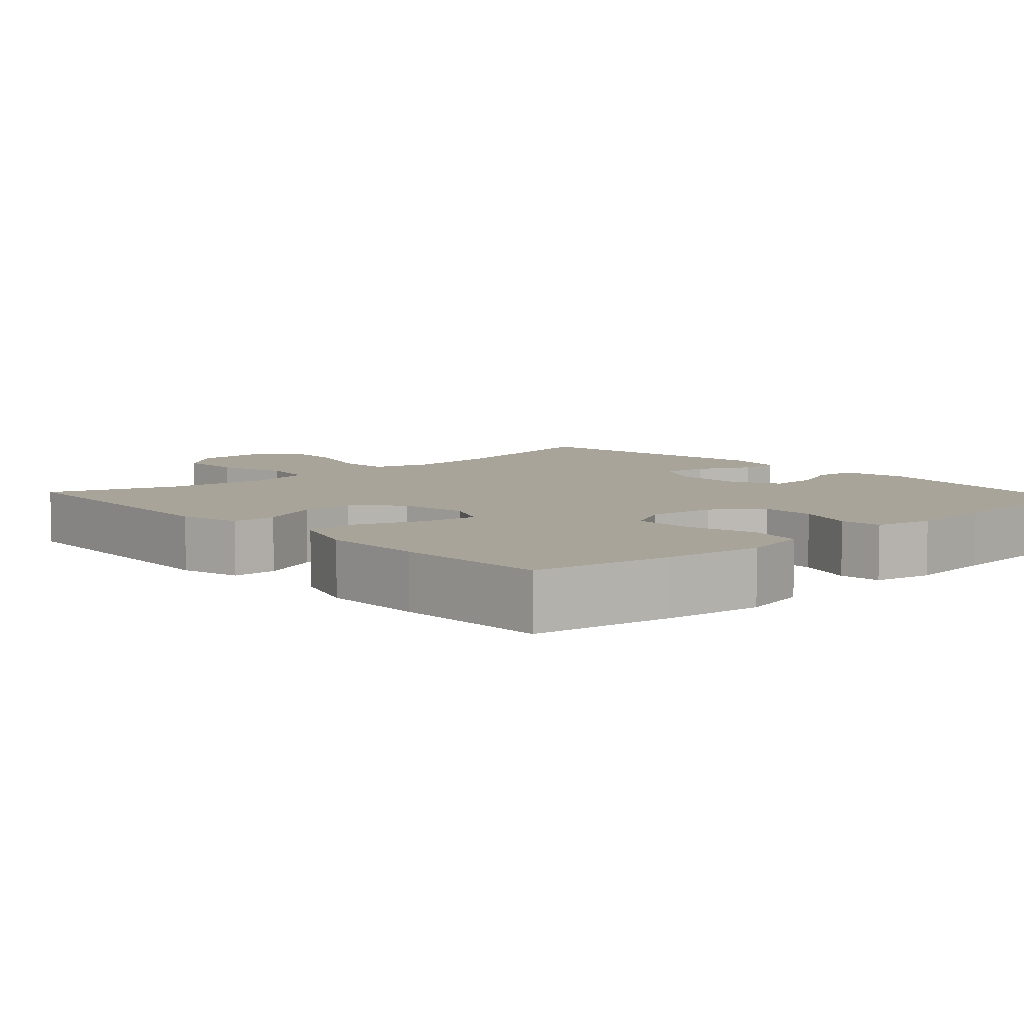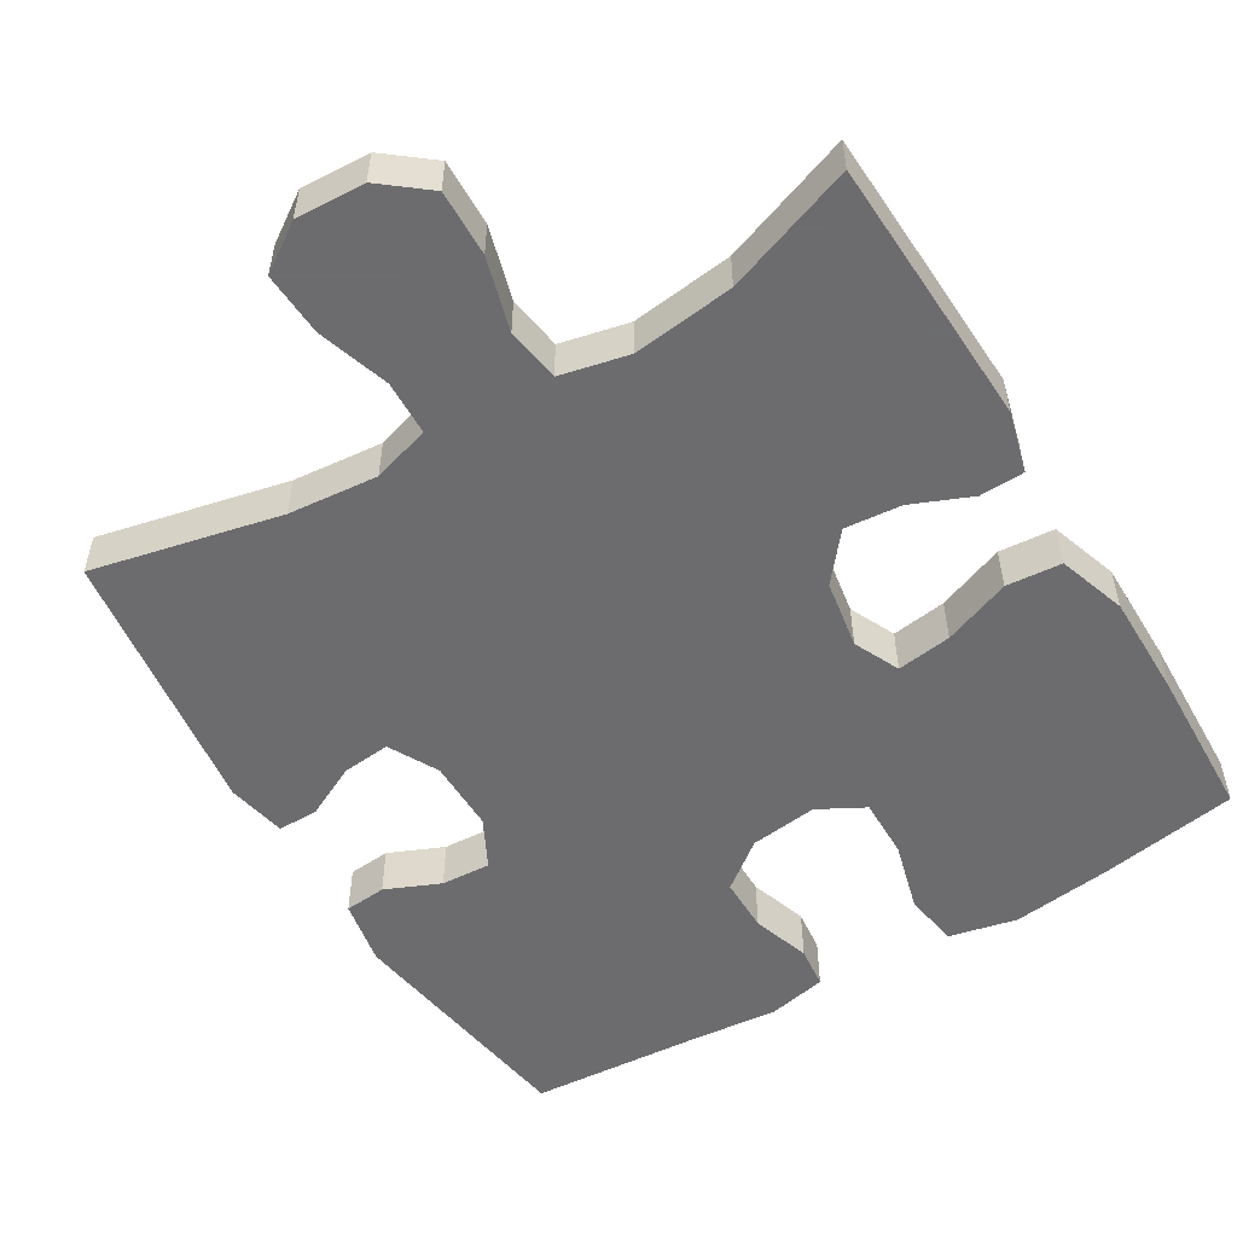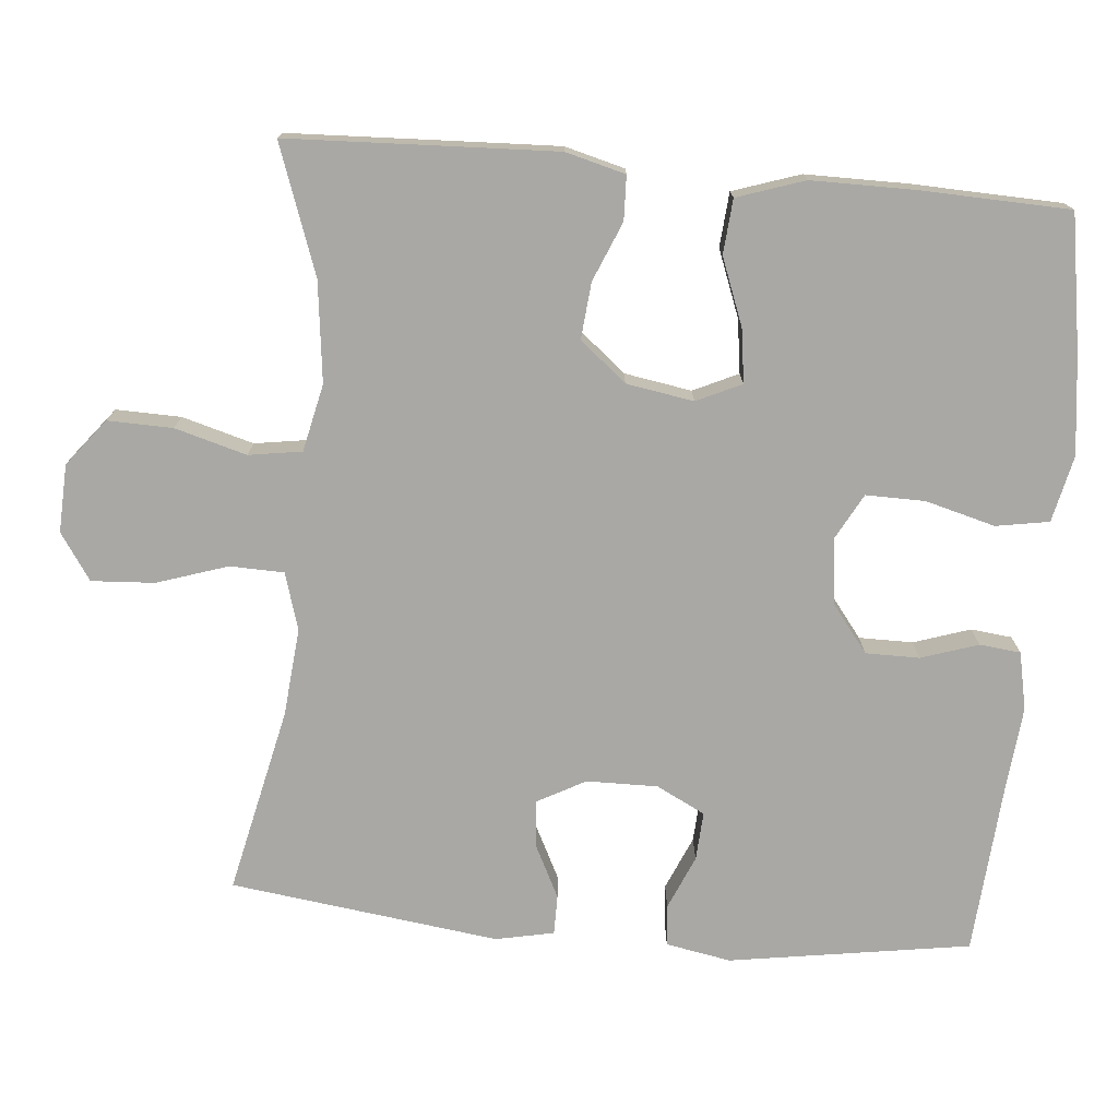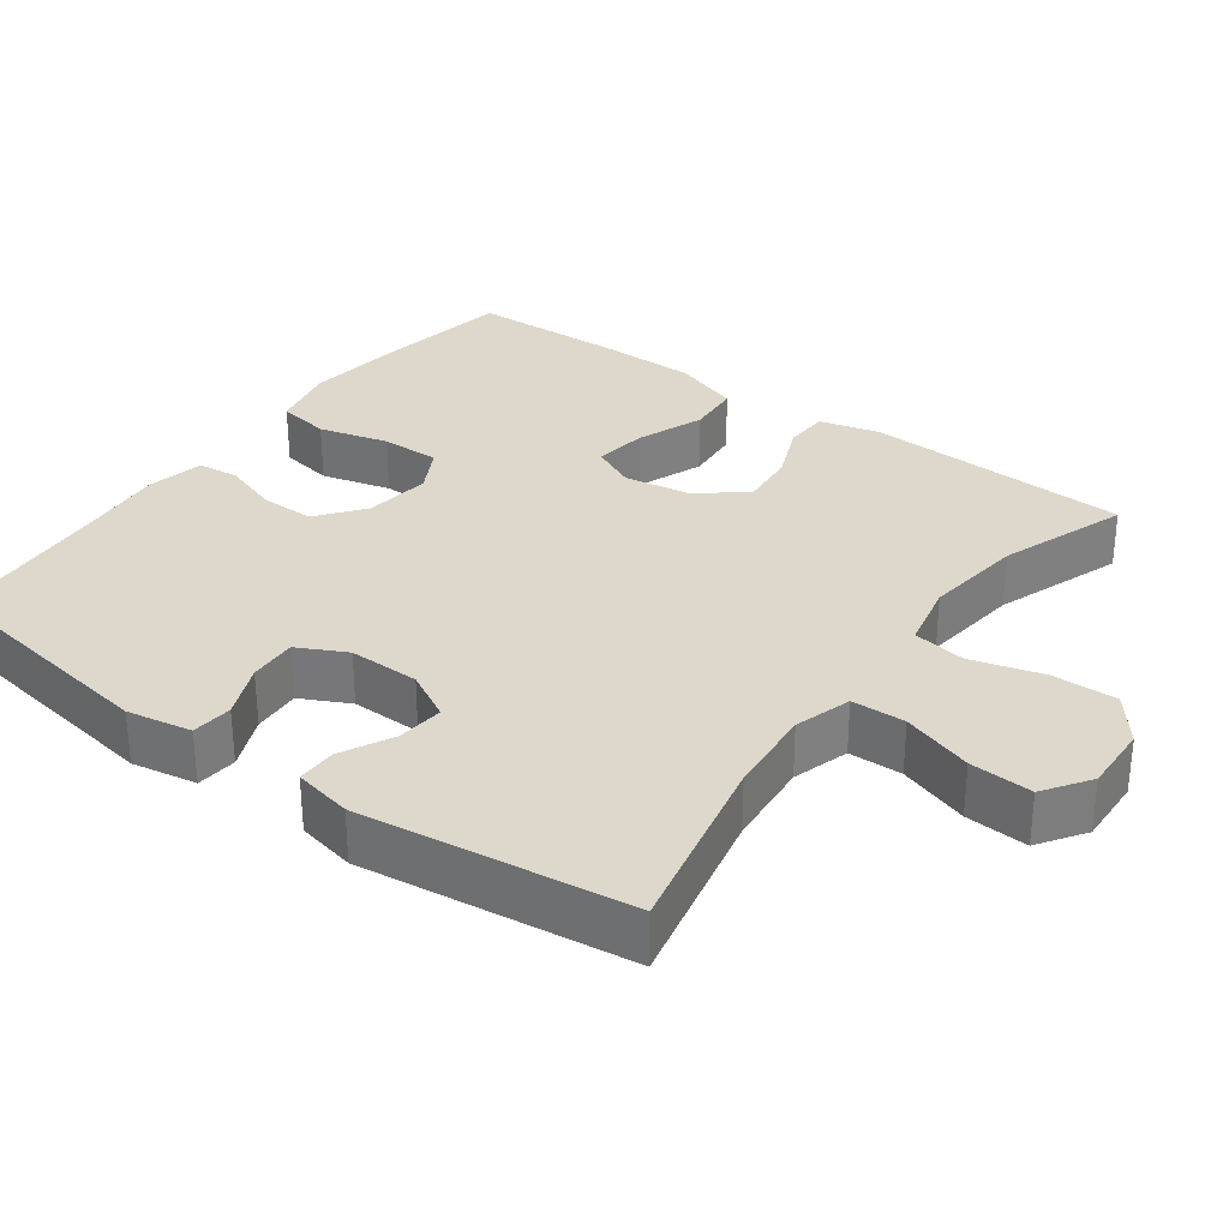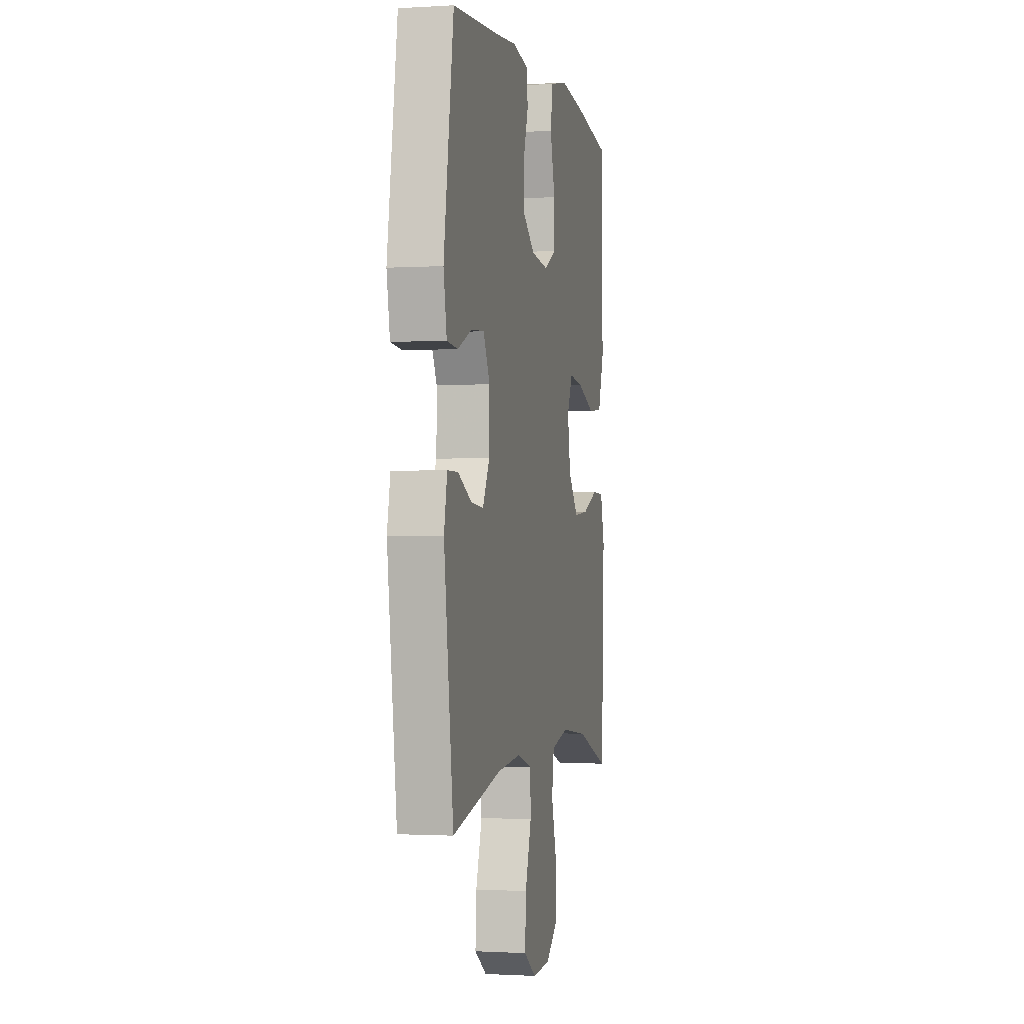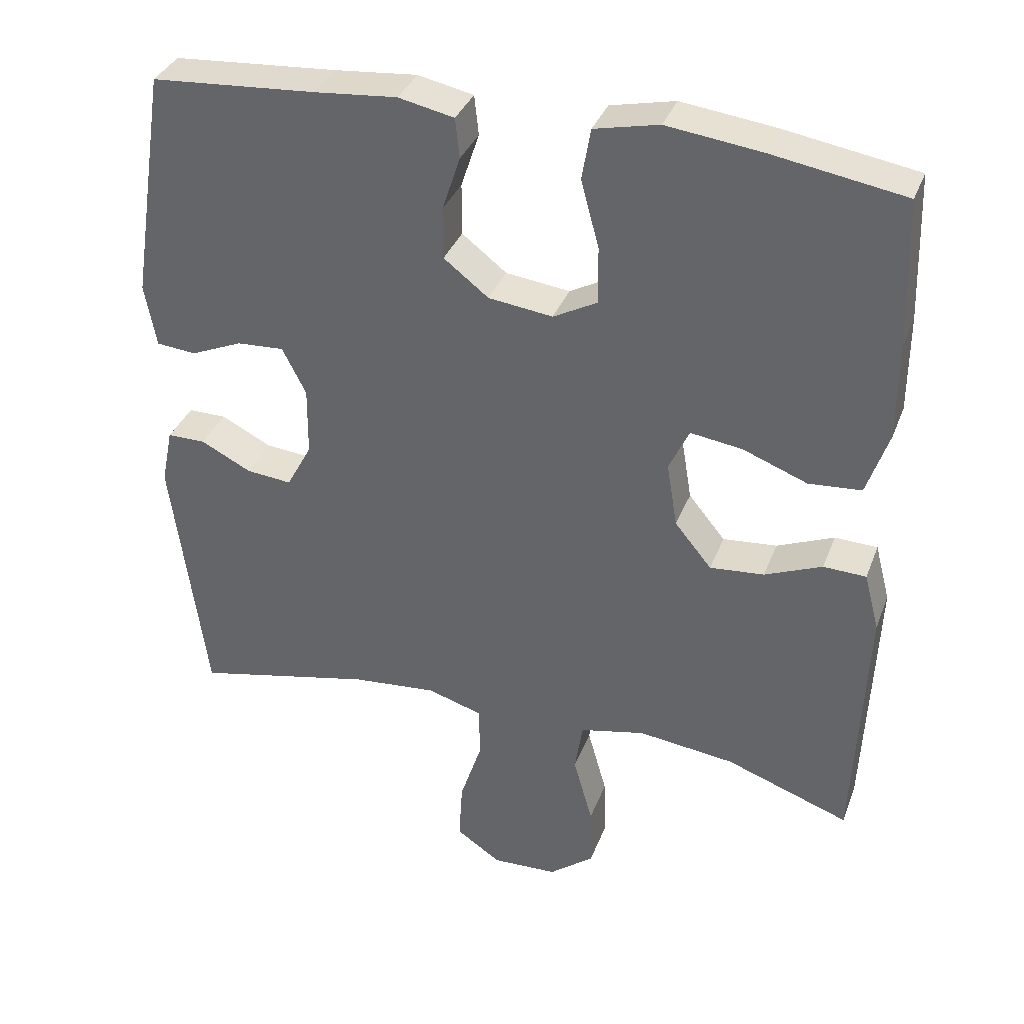
<metadata>
{"format":"obj","ext":"obj","renderer":"f3d","projection":"perspective","resolution":1024,"background":"white","views":[{"elev":7.1,"azim":-42.3,"up":"+Y"},{"elev":-53.8,"azim":-149.0,"up":"+Y"},{"elev":-75.0,"azim":-95.1,"up":"+Y"},{"elev":31.3,"azim":126.3,"up":"+Y"},{"elev":-1.2,"azim":102.5,"up":"+Z"},{"elev":35.5,"azim":-160.6,"up":"+Z"}]}
</metadata>
<code>
v -0.5 0.07 -0.5
v -0.51 0.07 -0.266
v -0.515 0.07 -0.143
v -0.494 0.07 -0.063
v -0.435 0.07 -0.061
v -0.356 0.07 -0.094
v -0.281 0.07 -0.101
v -0.23 0.07 -0.039
v -0.215 0.07 0.051
v -0.243 0.07 0.111
v -0.315 0.07 0.101
v -0.404 0.07 0.067
v -0.477 0.07 0.073
v -0.507 0.07 0.163
v -0.507 0.07 0.299
v -0.5 0.07 0.5
v -0.317 0.07 0.53
v -0.187 0.07 0.546
v -0.098 0.07 0.526
v -0.086 0.07 0.455
v -0.111 0.07 0.362
v -0.112 0.07 0.283
v -0.051 0.07 0.25
v 0.038 0.07 0.261
v 0.1 0.07 0.309
v 0.1 0.07 0.381
v 0.075 0.07 0.457
v 0.081 0.07 0.512
v 0.158 0.07 0.528
v 0.274 0.07 0.517
v 0.5 0.07 0.5
v 0.55 0.07 0.178
v 0.534 0.07 0.091
v 0.479 0.07 0.086
v 0.407 0.07 0.117
v 0.342 0.07 0.121
v 0.309 0.07 0.056
v 0.31 0.07 -0.039
v 0.345 0.07 -0.104
v 0.408 0.07 -0.098
v 0.478 0.07 -0.063
v 0.531 0.07 -0.063
v 0.547 0.07 -0.141
v 0.5 0.07 -0.5
v 0.252 0.07 -0.445
v 0.134 0.07 -0.434
v 0.058 0.07 -0.457
v 0.056 0.07 -0.529
v 0.087 0.07 -0.624
v 0.092 0.07 -0.708
v 0.03 0.07 -0.75
v -0.061 0.07 -0.746
v -0.123 0.07 -0.697
v -0.121 0.07 -0.61
v -0.094 0.07 -0.514
v -0.105 0.07 -0.443
v -0.195 0.07 -0.423
v -0.329 0.07 -0.439
v -0.5 0 -0.5
v -0.51 0 -0.266
v -0.515 0 -0.143
v -0.494 0 -0.063
v -0.435 0 -0.061
v -0.356 0 -0.094
v -0.281 0 -0.101
v -0.23 0 -0.039
v -0.215 0 0.051
v -0.243 0 0.111
v -0.315 0 0.101
v -0.404 0 0.067
v -0.477 0 0.073
v -0.507 0 0.163
v -0.507 0 0.299
v -0.5 0 0.5
v -0.317 0 0.53
v -0.187 0 0.546
v -0.098 0 0.526
v -0.086 0 0.455
v -0.111 0 0.362
v -0.112 0 0.283
v -0.051 0 0.25
v 0.038 0 0.261
v 0.1 0 0.309
v 0.1 0 0.381
v 0.075 0 0.457
v 0.081 0 0.512
v 0.158 0 0.528
v 0.274 0 0.517
v 0.5 0 0.5
v 0.55 0 0.178
v 0.534 0 0.091
v 0.479 0 0.086
v 0.407 0 0.117
v 0.342 0 0.121
v 0.309 0 0.056
v 0.31 0 -0.039
v 0.345 0 -0.104
v 0.408 0 -0.098
v 0.478 0 -0.063
v 0.531 0 -0.063
v 0.547 0 -0.141
v 0.5 0 -0.5
v 0.252 0 -0.445
v 0.134 0 -0.434
v 0.058 0 -0.457
v 0.056 0 -0.529
v 0.087 0 -0.624
v 0.092 0 -0.708
v 0.03 0 -0.75
v -0.061 0 -0.746
v -0.123 0 -0.697
v -0.121 0 -0.61
v -0.094 0 -0.514
v -0.105 0 -0.443
v -0.195 0 -0.423
v -0.329 0 -0.439
f 53 54 55
f 52 53 55
f 51 52 55
f 50 51 55
f 49 50 55
f 48 49 55
f 47 48 55 56
f 46 47 56 57
f 43 44 45
f 42 43 45
f 41 42 45
f 40 41 45
f 39 40 45 46
f 38 39 46 57
f 33 34 35
f 32 33 35
f 31 32 35
f 30 31 35
f 30 35 36
f 29 30 36
f 28 29 36
f 27 28 36
f 26 27 36
f 25 26 36 37
f 19 20 21
f 18 19 21
f 17 18 21
f 16 17 21
f 15 16 21
f 14 15 21
f 13 14 21
f 12 13 21
f 11 12 21
f 10 11 21 22
f 9 10 22 23
f 4 5 6
f 3 4 6
f 2 3 6
f 1 2 6
f 58 1 6
f 58 6 7
f 58 7 8
f 57 58 8
f 38 57 8
f 37 38 8
f 25 37 8
f 24 25 8
f 8 9 23 24
f 113 112 111
f 113 111 110
f 113 110 109
f 113 109 108
f 113 108 107
f 113 107 106
f 114 113 106 105
f 115 114 105 104
f 103 102 101
f 103 101 100
f 103 100 99
f 103 99 98
f 104 103 98 97
f 115 104 97 96
f 93 92 91
f 93 91 90
f 93 90 89
f 93 89 88
f 94 93 88
f 94 88 87
f 94 87 86
f 94 86 85
f 94 85 84
f 95 94 84 83
f 79 78 77
f 79 77 76
f 79 76 75
f 79 75 74
f 79 74 73
f 79 73 72
f 79 72 71
f 79 71 70
f 79 70 69
f 80 79 69 68
f 81 80 68 67
f 64 63 62
f 64 62 61
f 64 61 60
f 64 60 59
f 64 59 116
f 65 64 116
f 66 65 116
f 66 116 115
f 66 115 96
f 66 96 95
f 66 95 83
f 66 83 82
f 82 81 67 66
f 1 59 60 2
f 2 60 61 3
f 3 61 62 4
f 4 62 63 5
f 5 63 64 6
f 6 64 65 7
f 7 65 66 8
f 8 66 67 9
f 9 67 68 10
f 10 68 69 11
f 11 69 70 12
f 12 70 71 13
f 13 71 72 14
f 14 72 73 15
f 15 73 74 16
f 16 74 75 17
f 17 75 76 18
f 18 76 77 19
f 19 77 78 20
f 20 78 79 21
f 21 79 80 22
f 22 80 81 23
f 23 81 82 24
f 24 82 83 25
f 25 83 84 26
f 26 84 85 27
f 27 85 86 28
f 28 86 87 29
f 29 87 88 30
f 30 88 89 31
f 31 89 90 32
f 32 90 91 33
f 33 91 92 34
f 34 92 93 35
f 35 93 94 36
f 36 94 95 37
f 37 95 96 38
f 38 96 97 39
f 39 97 98 40
f 40 98 99 41
f 41 99 100 42
f 42 100 101 43
f 43 101 102 44
f 44 102 103 45
f 45 103 104 46
f 46 104 105 47
f 47 105 106 48
f 48 106 107 49
f 49 107 108 50
f 50 108 109 51
f 51 109 110 52
f 52 110 111 53
f 53 111 112 54
f 54 112 113 55
f 55 113 114 56
f 56 114 115 57
f 57 115 116 58
f 58 116 59 1

</code>
